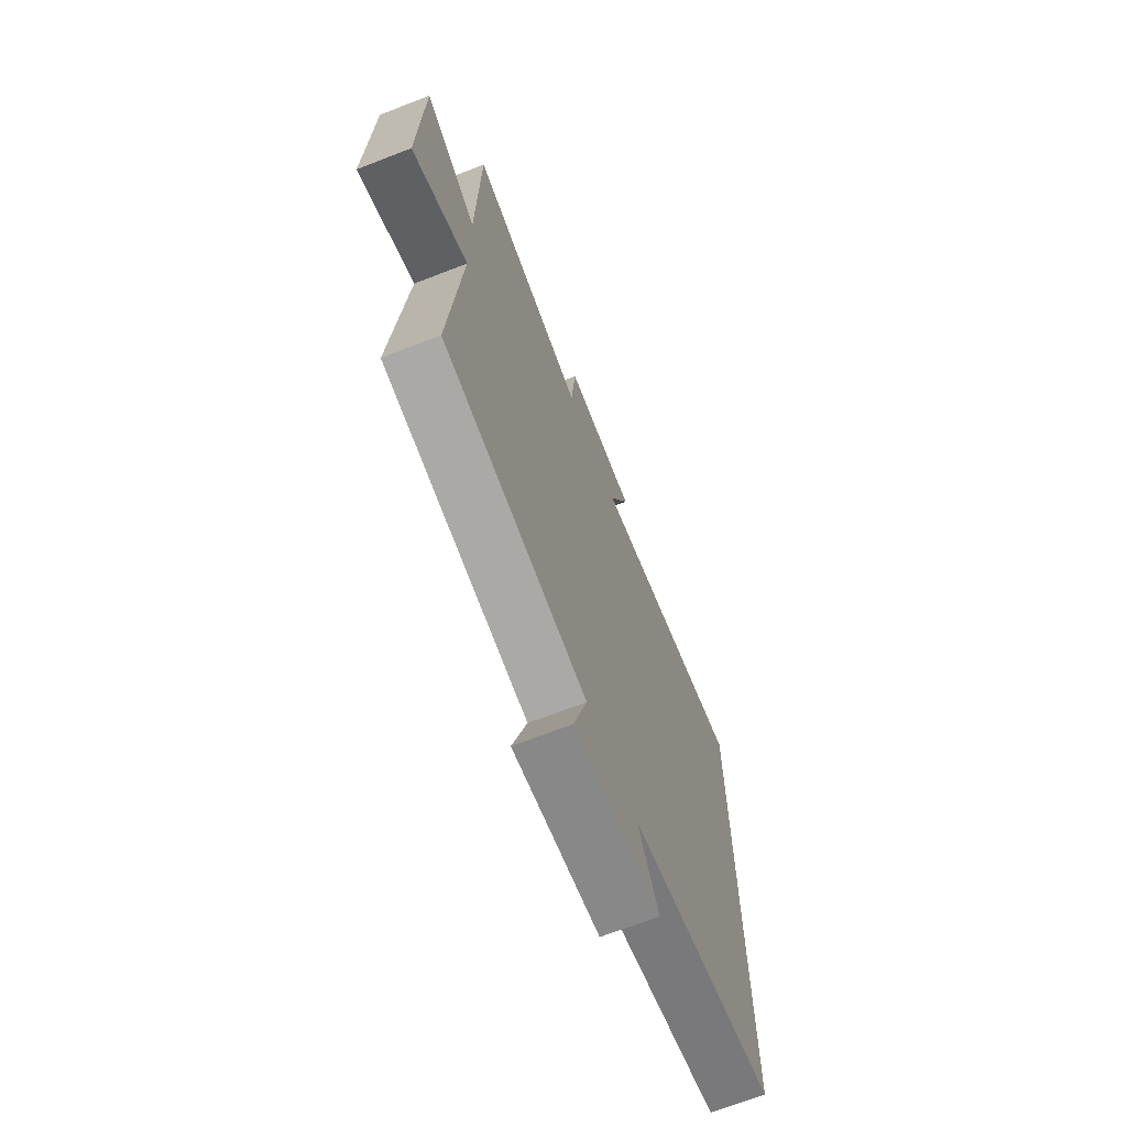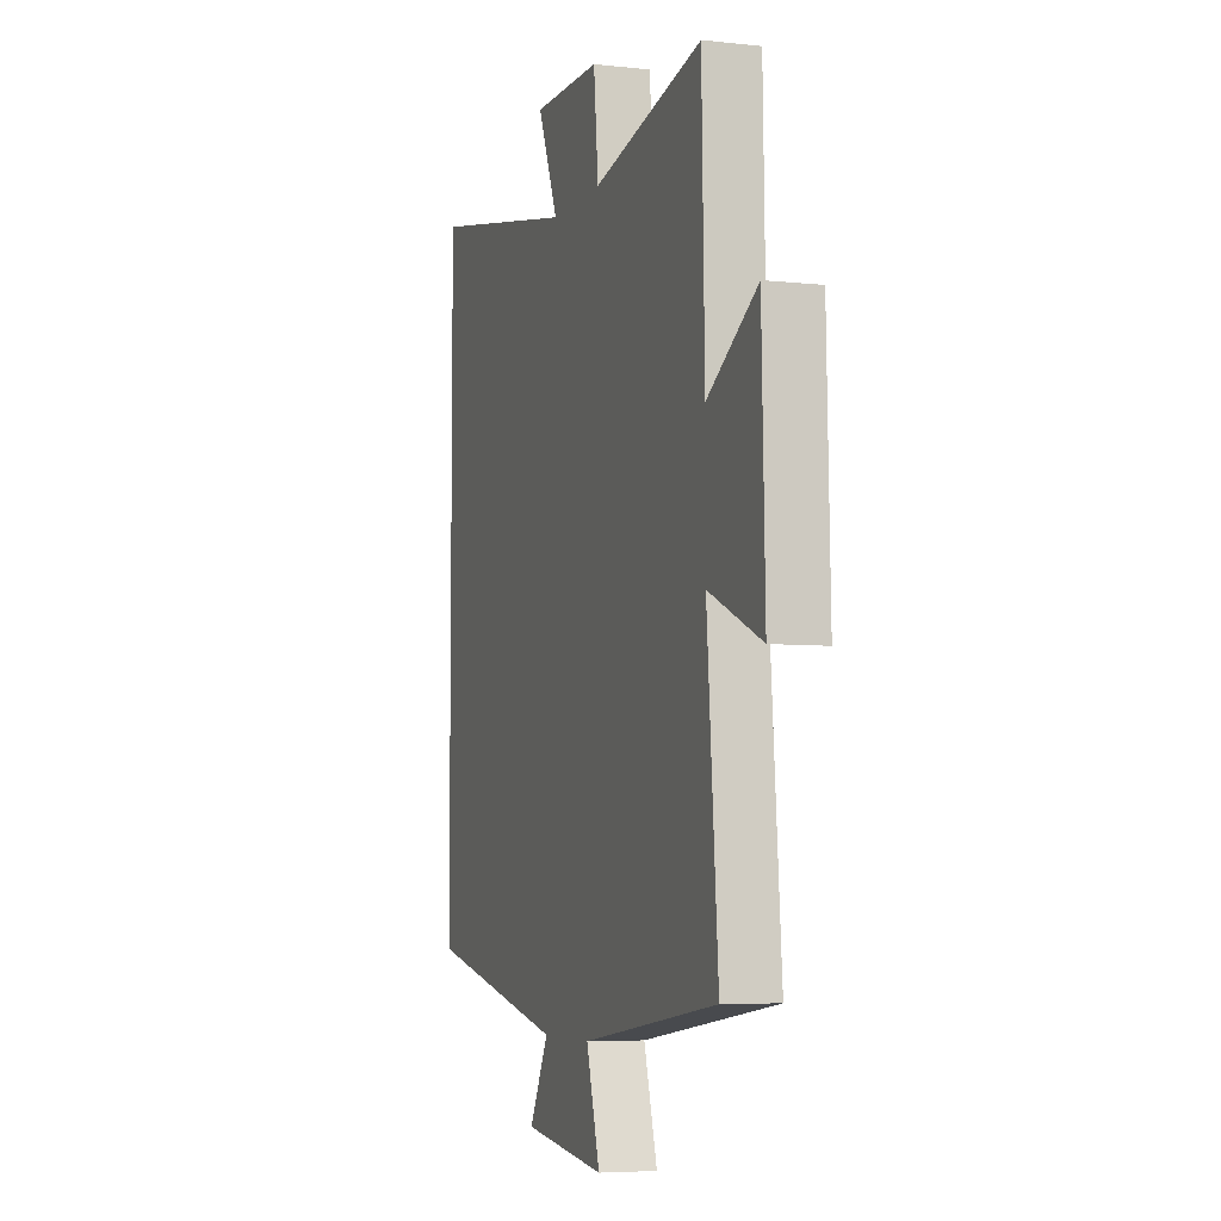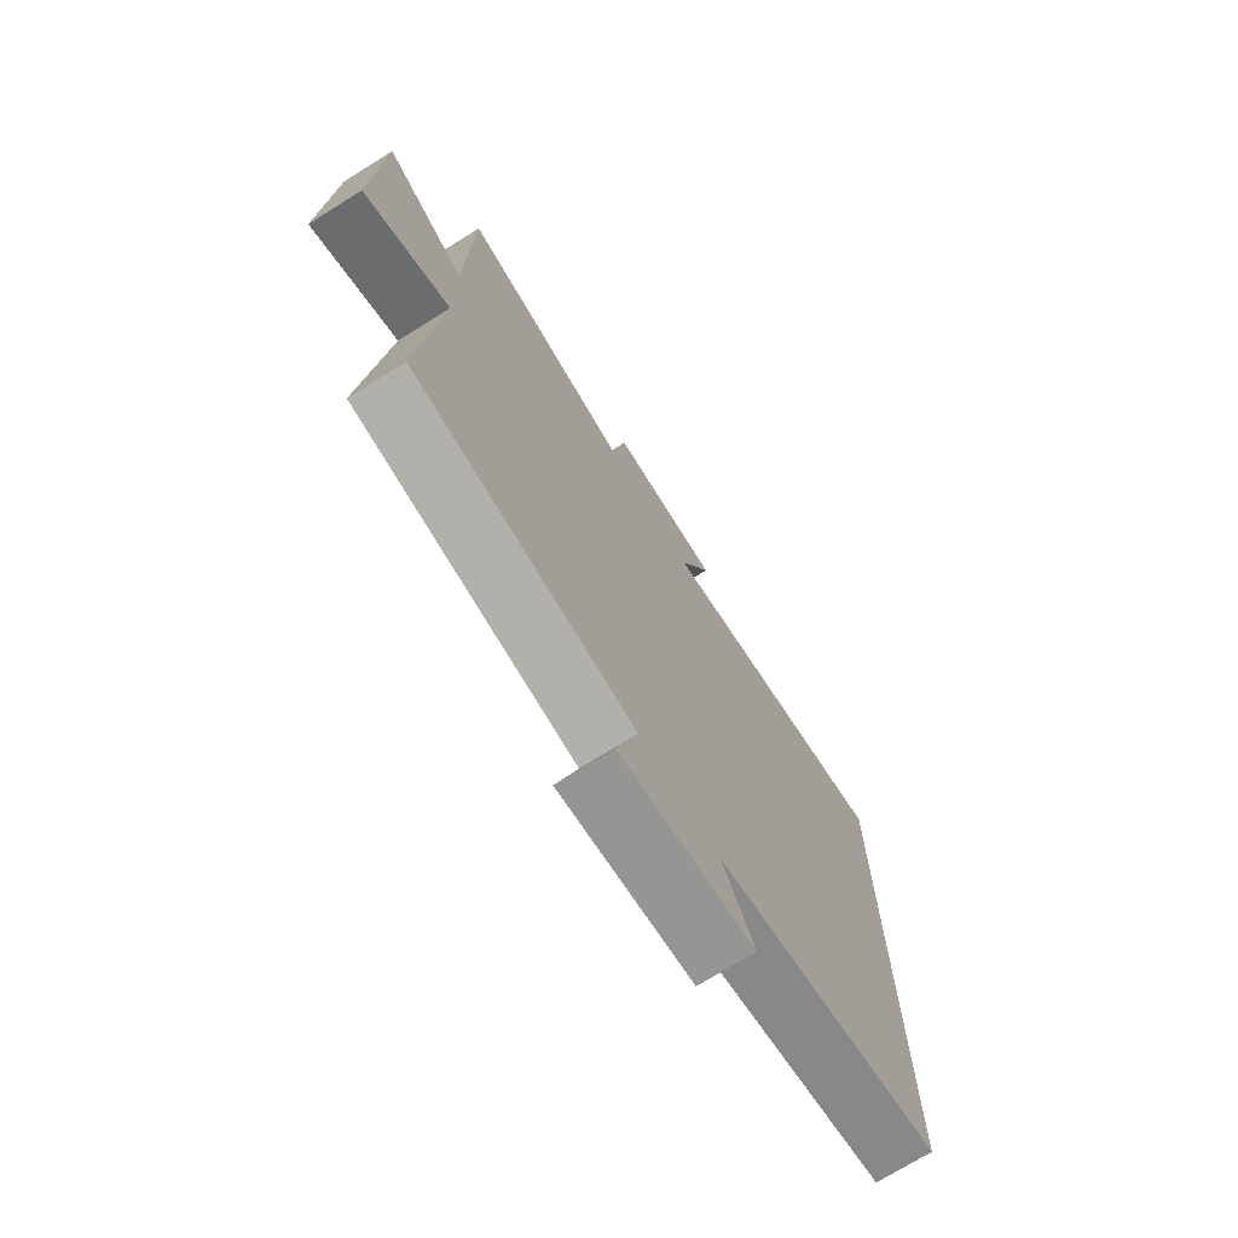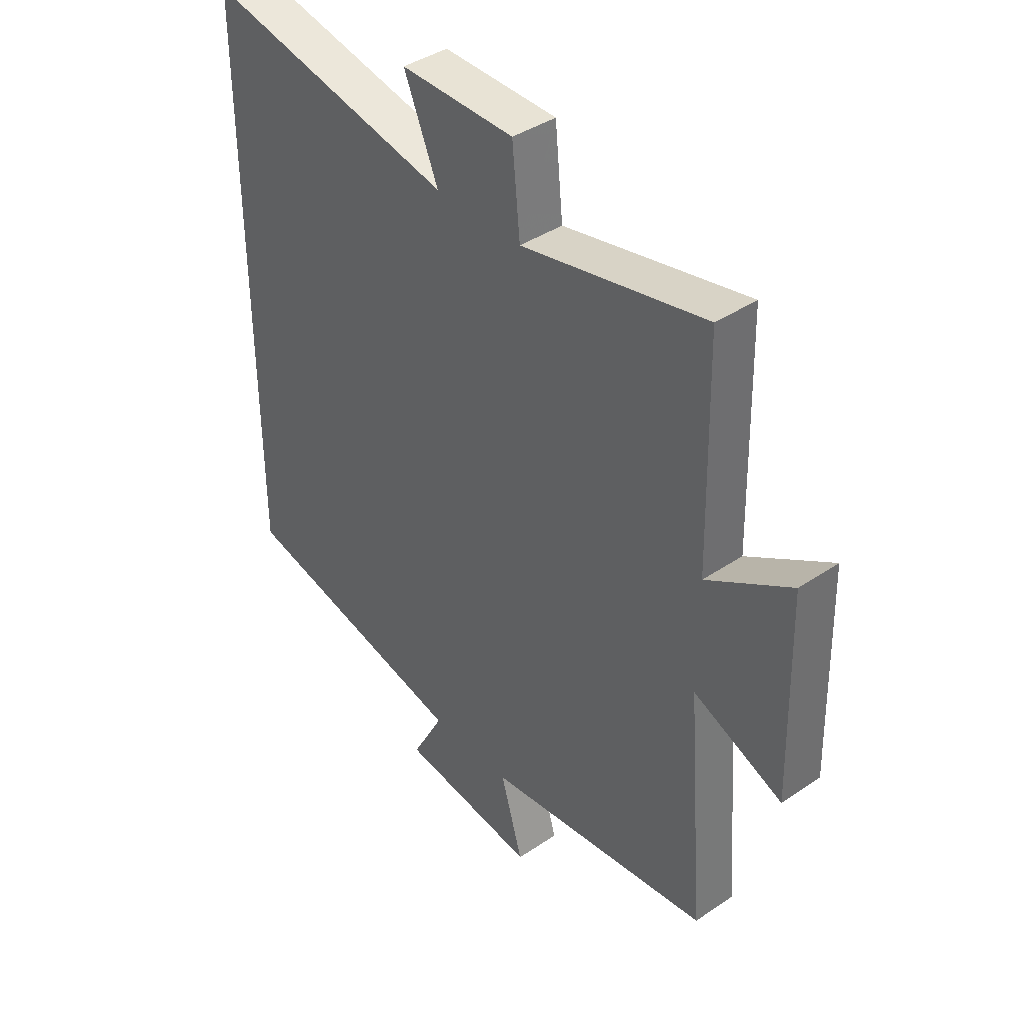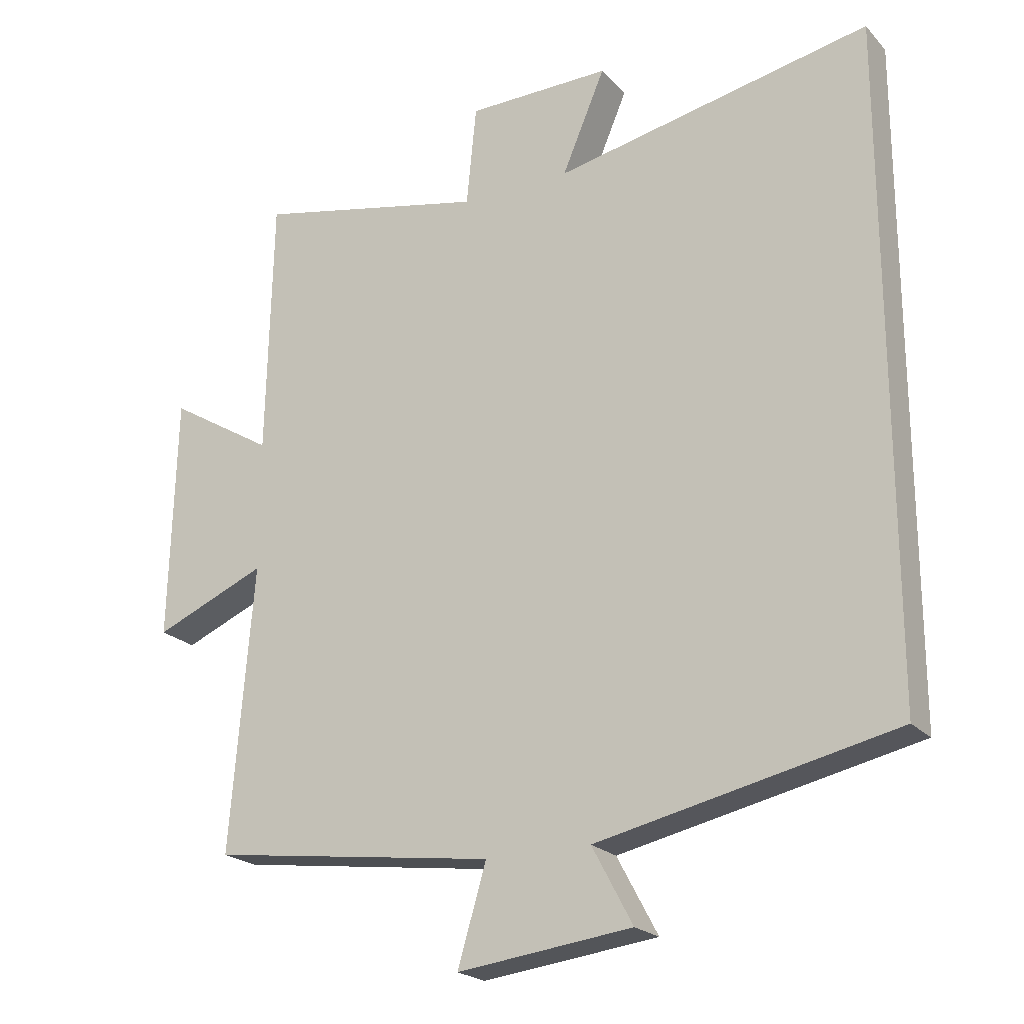
<metadata>
{"format":"obj","ext":"obj","renderer":"f3d","projection":"perspective","resolution":1024,"background":"white","views":[{"elev":-68.9,"azim":111.2,"up":"+Z"},{"elev":-5.7,"azim":71.4,"up":"+Z"},{"elev":-72.9,"azim":121.9,"up":"+Z"},{"elev":40.4,"azim":50.3,"up":"+Z"},{"elev":-21.7,"azim":-149.8,"up":"+Z"}]}
</metadata>
<code>
v -0.5 0.07 -0.404
v -0.5 0.07 0.595
v -0.024 0.07 0.5
v -0.089 0.07 0.653
v 0.127 0.07 0.651
v 0.142 0.07 0.5
v 0.491 0.07 0.575
v 0.5 0.07 0.183
v 0.659 0.07 0.28
v 0.669 0.07 -0.086
v 0.5 0.07 -0.015
v 0.535 0.07 -0.442
v 0.104 0.07 -0.5
v 0.147 0.07 -0.646
v -0.115 0.07 -0.614
v -0.054 0.07 -0.5
v -0.5 0 -0.404
v -0.5 0 0.595
v -0.024 0 0.5
v -0.089 0 0.653
v 0.127 0 0.651
v 0.142 0 0.5
v 0.491 0 0.575
v 0.5 0 0.183
v 0.659 0 0.28
v 0.669 0 -0.086
v 0.5 0 -0.015
v 0.535 0 -0.442
v 0.104 0 -0.5
v 0.147 0 -0.646
v -0.115 0 -0.614
v -0.054 0 -0.5
f 13 14 15 16
f 1 2 3
f 16 1 3
f 13 16 3
f 12 13 3
f 11 12 3
f 8 9 10 11
f 6 7 8 11
f 6 11 3 4
f 4 5 6
f 32 31 30 29
f 19 18 17
f 19 17 32
f 19 32 29
f 19 29 28
f 19 28 27
f 27 26 25 24
f 27 24 23 22
f 20 19 27 22
f 22 21 20
f 1 17 18 2
f 2 18 19 3
f 3 19 20 4
f 4 20 21 5
f 5 21 22 6
f 6 22 23 7
f 7 23 24 8
f 8 24 25 9
f 9 25 26 10
f 10 26 27 11
f 11 27 28 12
f 12 28 29 13
f 13 29 30 14
f 14 30 31 15
f 15 31 32 16
f 16 32 17 1

</code>
